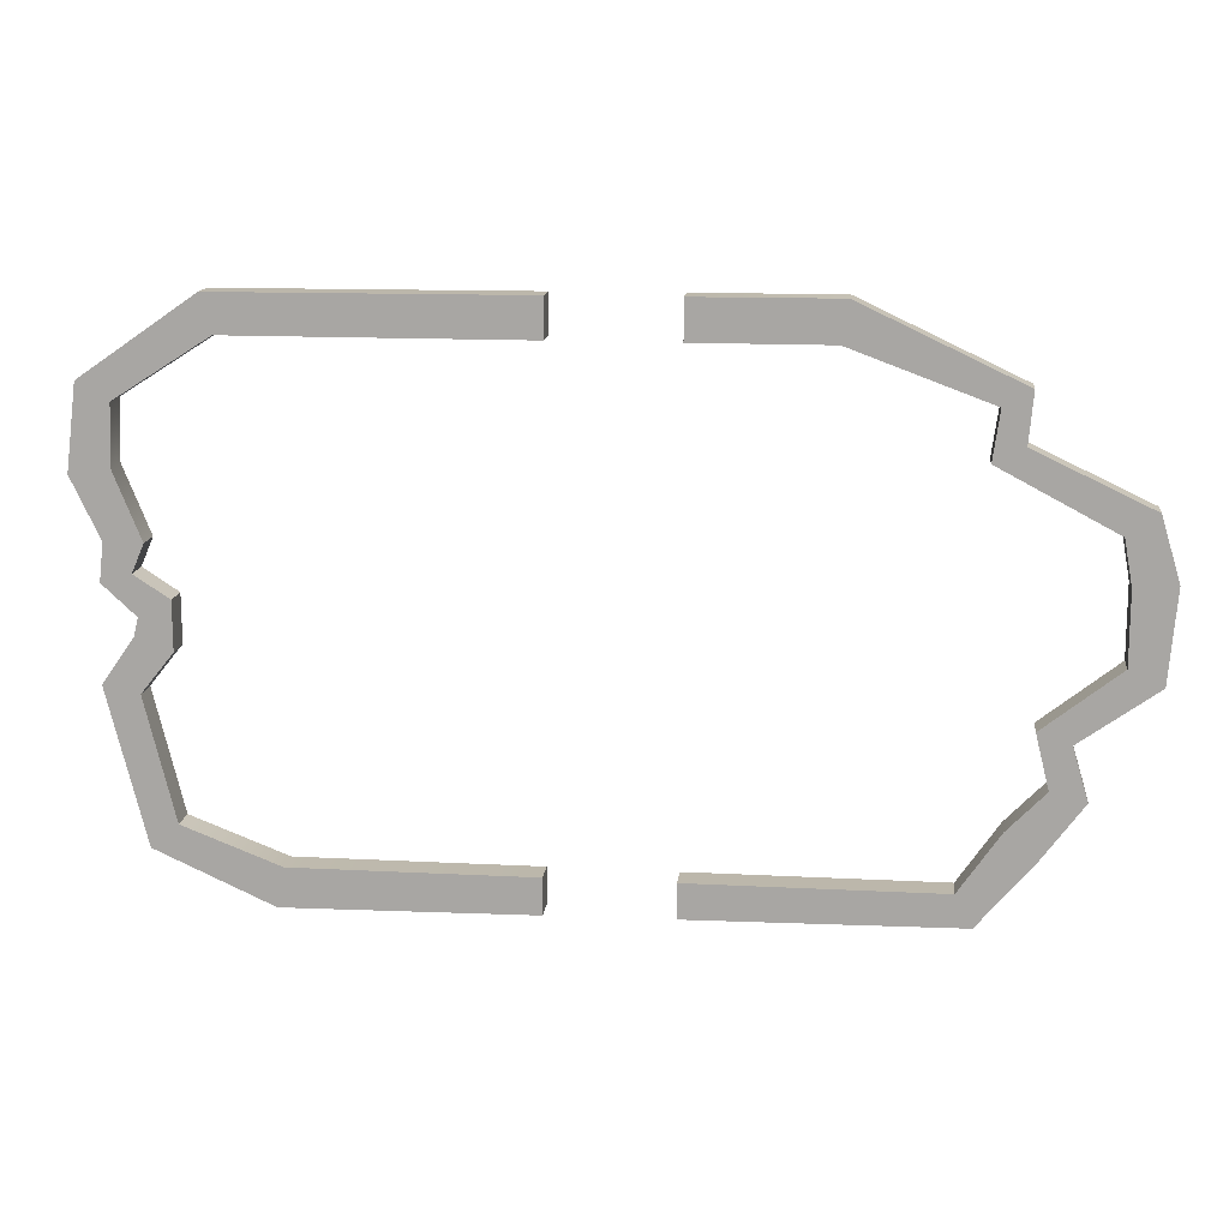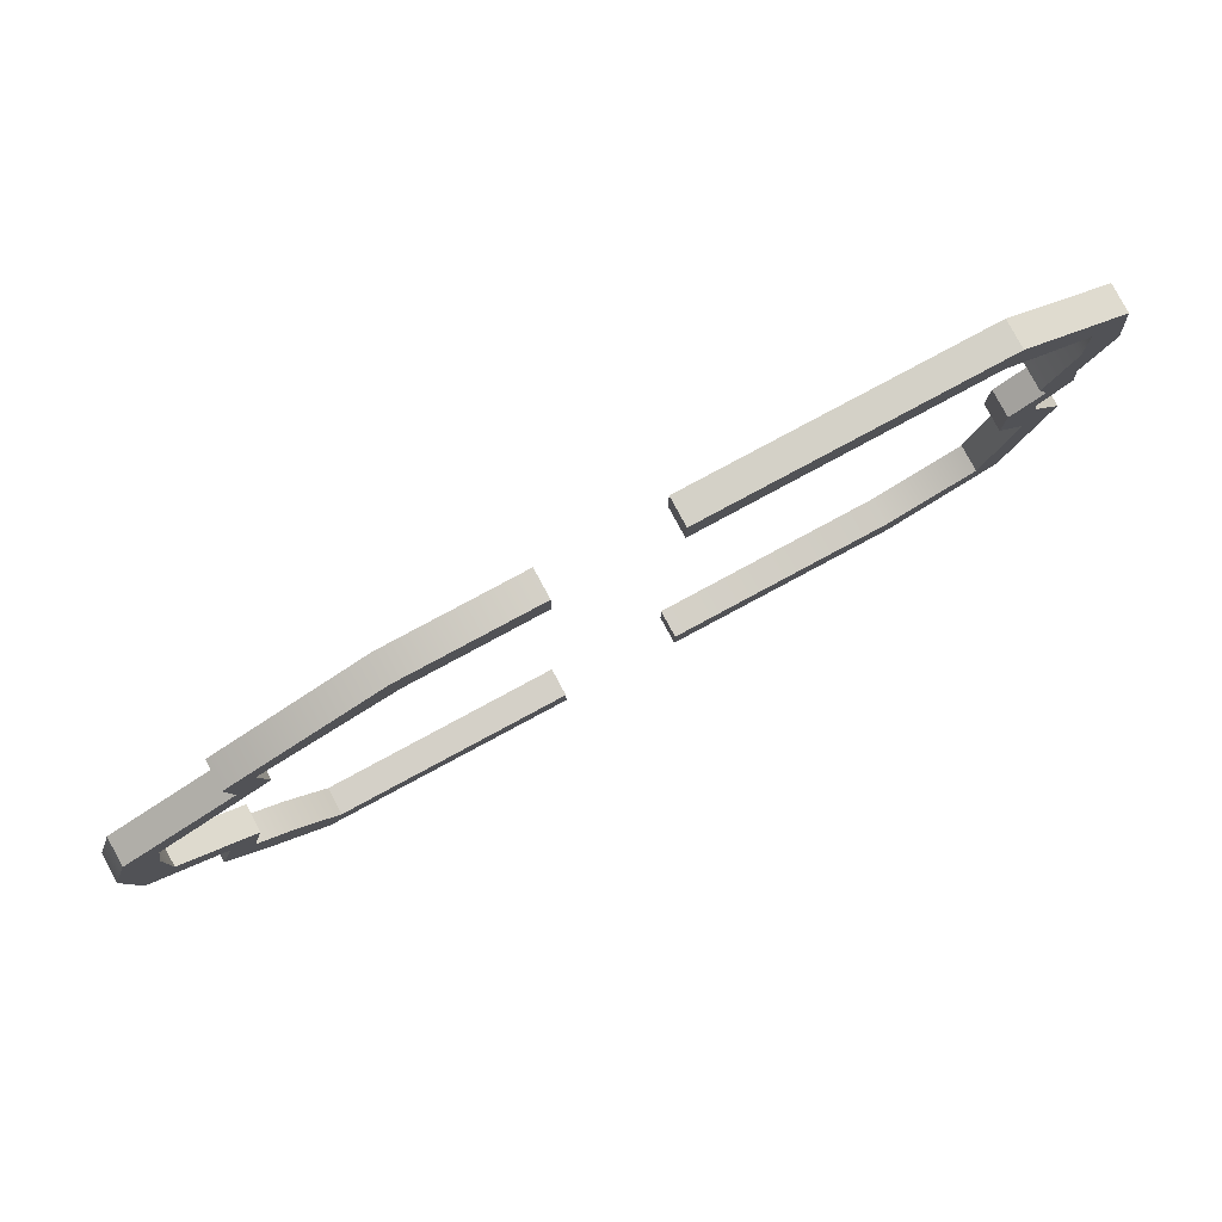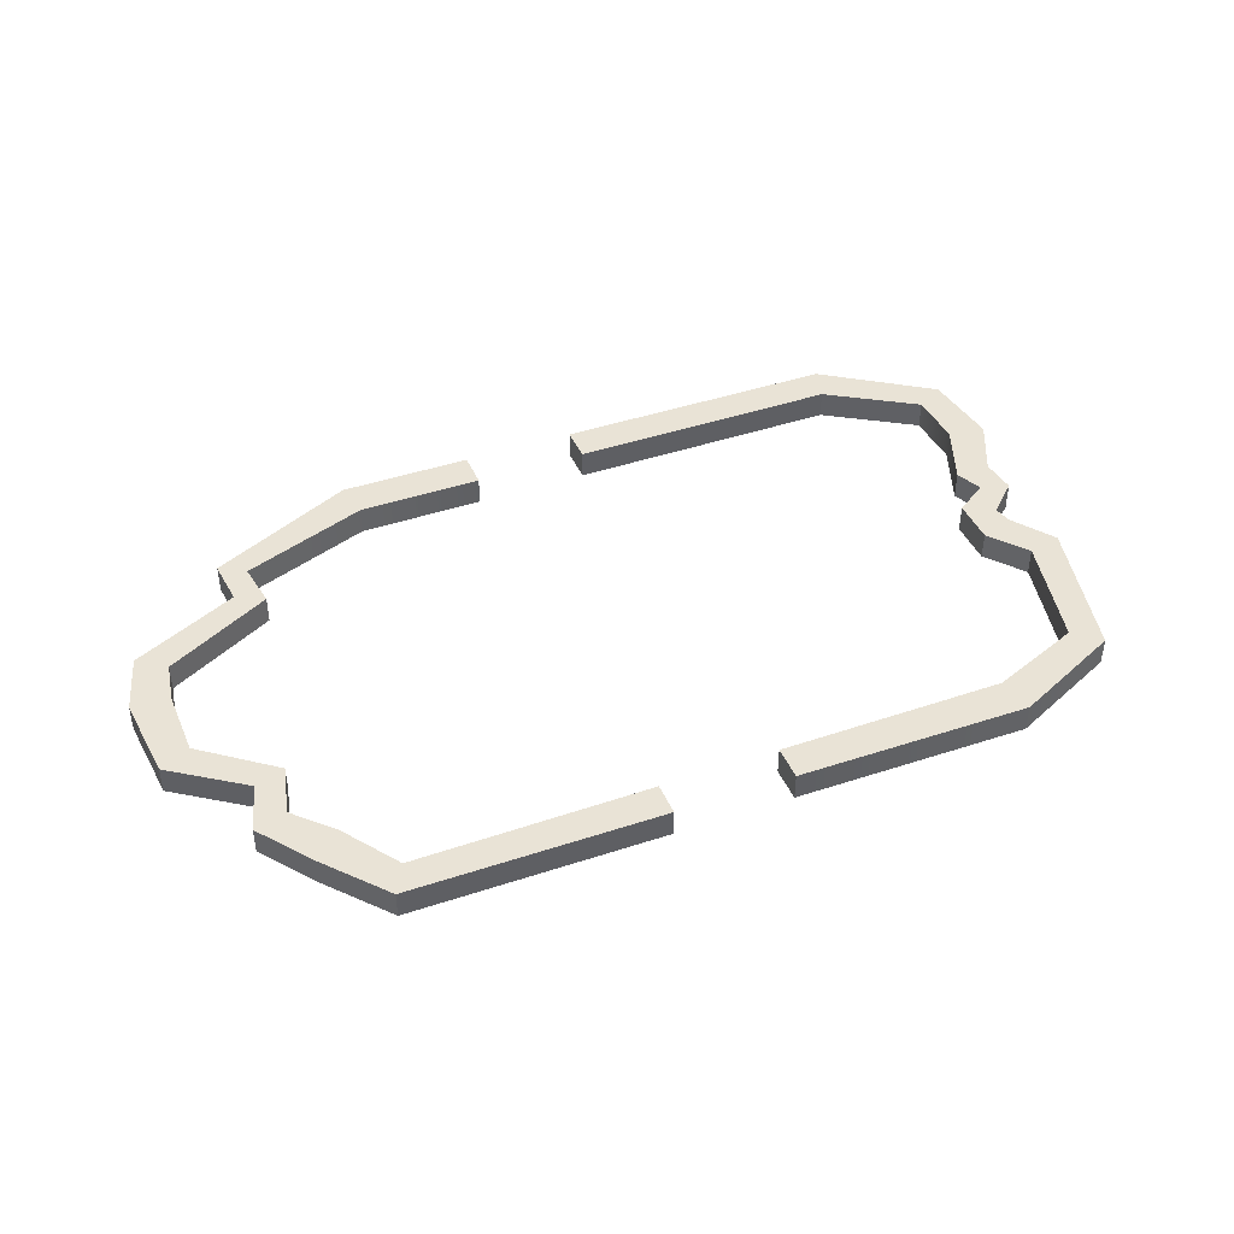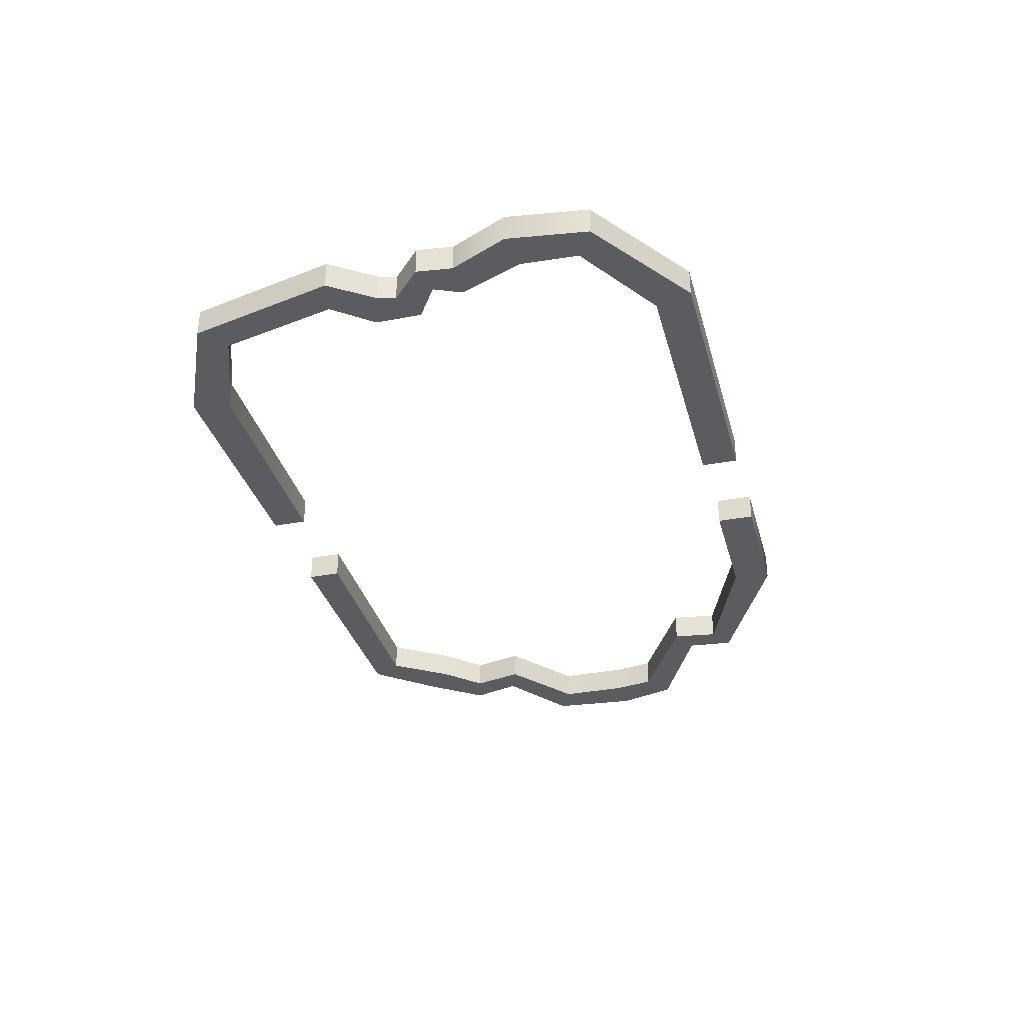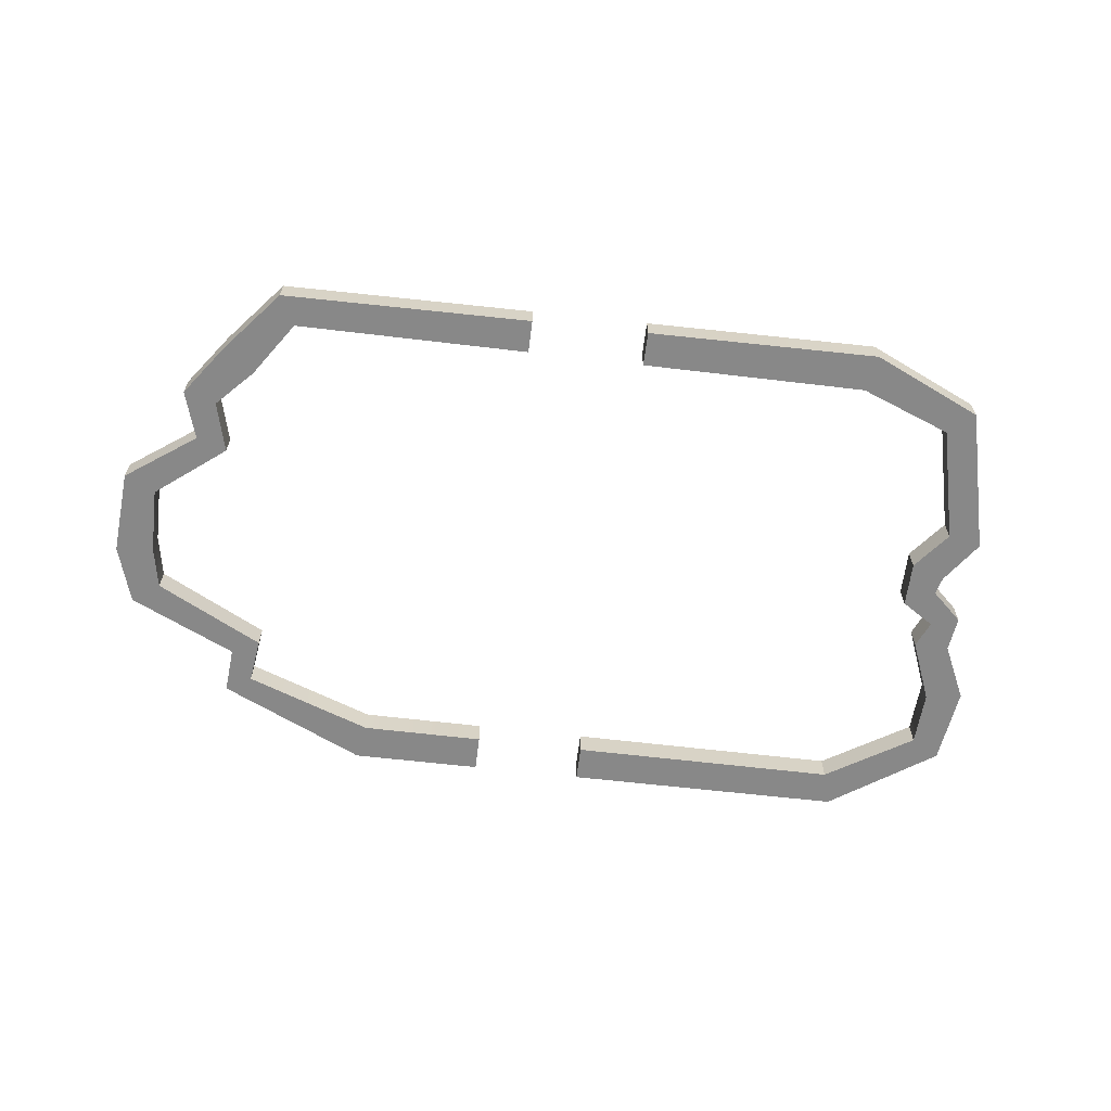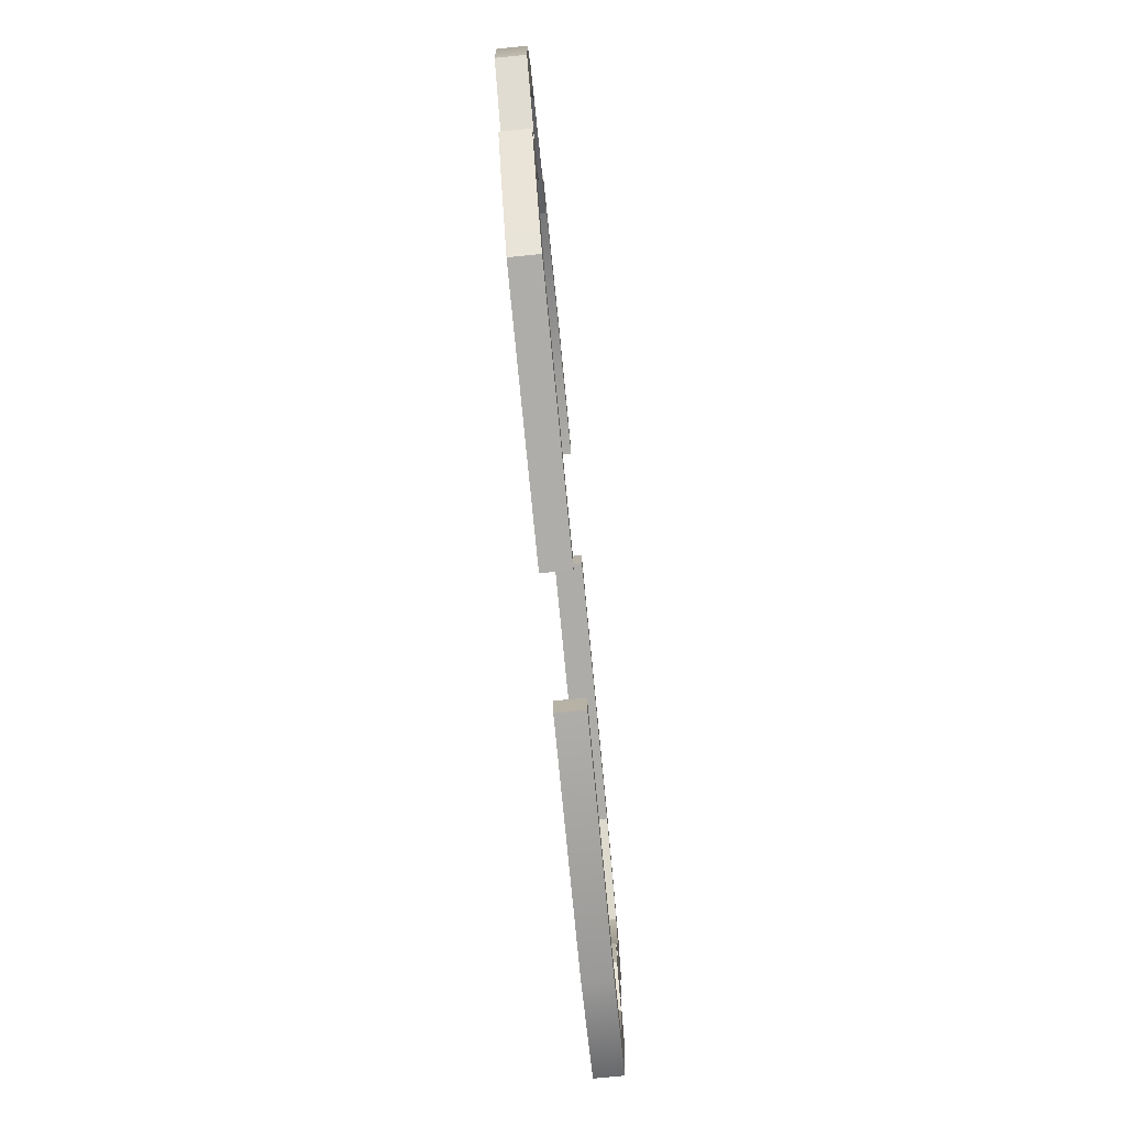
<metadata>
{"format":"obj","ext":"obj","renderer":"f3d","projection":"perspective","resolution":1024,"background":"white","views":[{"elev":14.4,"azim":-173.5,"up":"+Y"},{"elev":79.9,"azim":-28.3,"up":"+Y"},{"elev":42.2,"azim":-22.3,"up":"+Z"},{"elev":-34.0,"azim":104.5,"up":"+Z"},{"elev":-62.7,"azim":-6.9,"up":"+Z"},{"elev":-76.8,"azim":-84.4,"up":"+Y"}]}
</metadata>
<code>
g default
v 5.165 -3.293 0
v -5.352 -3.293 0
v 5.981 5.138 -0
v -3.416 5.138 -0
v 7.614 4.099 -0
v -5.771 4.262 -0
v 7.66 3.073 -0
v -5.655 3.423 -0
v 7.194 1.907 -0
v -7.637 2.374 -0
v 7.404 1.417 -0
v -7.777 1.604 -0
v 6.798 1.021 -0
v -7.777 0.368 -0
v 6.798 0.1814 0
v -6.471 -0.6581 0
v 7.357 -0.5182 0
v -6.704 -1.591 0
v 6.844 -2.64 0
v -6.051 -2.267 0
v 7.614 4.099 0.5028
v -5.771 4.262 0.5028
v -3.416 5.138 0.5028
v 5.981 5.138 0.5028
v 7.66 3.073 0.5028
v -5.655 3.423 0.5028
v 7.194 1.907 0.5028
v -7.637 2.374 0.5028
v 7.404 1.417 0.5028
v -7.777 1.604 0.5028
v 6.798 1.021 0.5028
v -7.777 0.368 0.5028
v 6.798 0.1814 0.5028
v -6.471 -0.6581 0.5028
v 7.357 -0.5182 0.5028
v -6.704 -1.591 0.5028
v 6.844 -2.64 0.5028
v -6.051 -2.267 0.5028
v 5.165 -3.293 0.5028
v -5.352 -3.293 0.5028
v -6.243 4.544 -0
v -3.539 5.82 -0
v -3.539 5.82 0.5028
v -6.243 4.544 0.5028
v 6.17 5.787 -0
v 6.17 5.787 0.5028
v 8.155 4.413 -0
v 8.155 4.413 0.5028
v -6.169 3.686 -0
v -6.169 3.686 0.5028
v 8.34 2.958 -0
v 8.34 2.958 0.5028
v -8.149 2.748 -0
v -8.149 2.748 0.5028
v 7.845 1.915 -0
v 7.845 1.915 0.5028
v -8.476 1.667 -0
v -8.476 1.667 0.5028
v 7.921 1.261 -0
v 7.921 1.261 0.5028
v -8.347 0.09086 -0
v -8.347 0.09086 0.5028
v 7.343 0.726 -0
v 7.343 0.726 0.5028
v -7.031 -0.8497 0
v -7.031 -0.8497 0.5028
v 7.425 0.4016 0
v 7.425 0.4016 0.5028
v -7.3 -1.75 0
v -7.3 -1.75 0.5028
v 7.975 -0.3808 0
v 7.975 -0.3808 0.5028
v -6.596 -2.711 0
v -6.596 -2.711 0.5028
v 7.314 -3.052 0
v 7.314 -3.052 0.5028
v 5.293 -3.974 0
v -5.643 -3.844 0
v -5.643 -3.844 0.5028
v 5.293 -3.974 0.5028
v 0.9543 5.138 0.5028
v 0.9543 5.805 0.5028
v 0.9543 5.805 -0
v 0.9543 5.138 -0
v -1.117 5.138 0.5028
v -1.117 5.812 0.5028
v -1.117 5.812 -0
v -1.117 5.138 -0
v -1.076 -3.898 0.5028
v -1.076 -3.293 0.5028
v -1.076 -3.293 0
v -1.076 -3.898 0
v 1.04 -3.923 0.5028
v 1.04 -3.293 0.5028
v 1.04 -3.293 0
v 1.04 -3.923 0
g pPlane1
f 41 44 43 42
f 83 82 46 45
f 45 46 48 47
f 49 50 44 41
f 47 48 52 51
f 53 54 50 49
f 51 52 56 55
f 57 58 54 53
f 55 56 60 59
f 61 62 58 57
f 59 60 64 63
f 65 66 62 61
f 63 64 68 67
f 69 70 66 65
f 67 68 72 71
f 73 74 70 69
f 71 72 76 75
f 77 80 93 96
f 78 79 74 73
f 75 76 80 77
f 6 4 23 22
f 84 3 24 81
f 3 5 21 24
f 8 6 22 26
f 5 7 25 21
f 10 8 26 28
f 7 9 27 25
f 12 10 28 30
f 9 11 29 27
f 14 12 30 32
f 11 13 31 29
f 16 14 32 34
f 13 15 33 31
f 18 16 34 36
f 15 17 35 33
f 20 18 36 38
f 17 19 37 35
f 1 95 94 39
f 2 20 38 40
f 19 1 39 37
f 6 41 42 4
f 23 43 44 22
f 84 83 45 3
f 24 46 82 81
f 3 45 47 5
f 21 48 46 24
f 8 49 41 6
f 22 44 50 26
f 5 47 51 7
f 25 52 48 21
f 10 53 49 8
f 26 50 54 28
f 7 51 55 9
f 27 56 52 25
f 12 57 53 10
f 28 54 58 30
f 9 55 59 11
f 29 60 56 27
f 14 61 57 12
f 30 58 62 32
f 11 59 63 13
f 31 64 60 29
f 16 65 61 14
f 32 62 66 34
f 13 63 67 15
f 33 68 64 31
f 18 69 65 16
f 34 66 70 36
f 15 67 71 17
f 35 72 68 33
f 20 73 69 18
f 36 70 74 38
f 17 71 75 19
f 37 76 72 35
f 1 77 96 95
f 94 93 80 39
f 2 78 73 20
f 38 74 79 40
f 19 75 77 1
f 39 80 76 37
f 85 86 43 23
f 42 43 86 87
f 4 42 87 88
f 4 88 85 23
f 40 79 89 90
f 91 2 40 90
f 92 78 2 91
f 89 79 78 92
f 82 83 84 81
f 86 85 88 87
f 90 89 92 91
f 94 95 96 93

</code>
